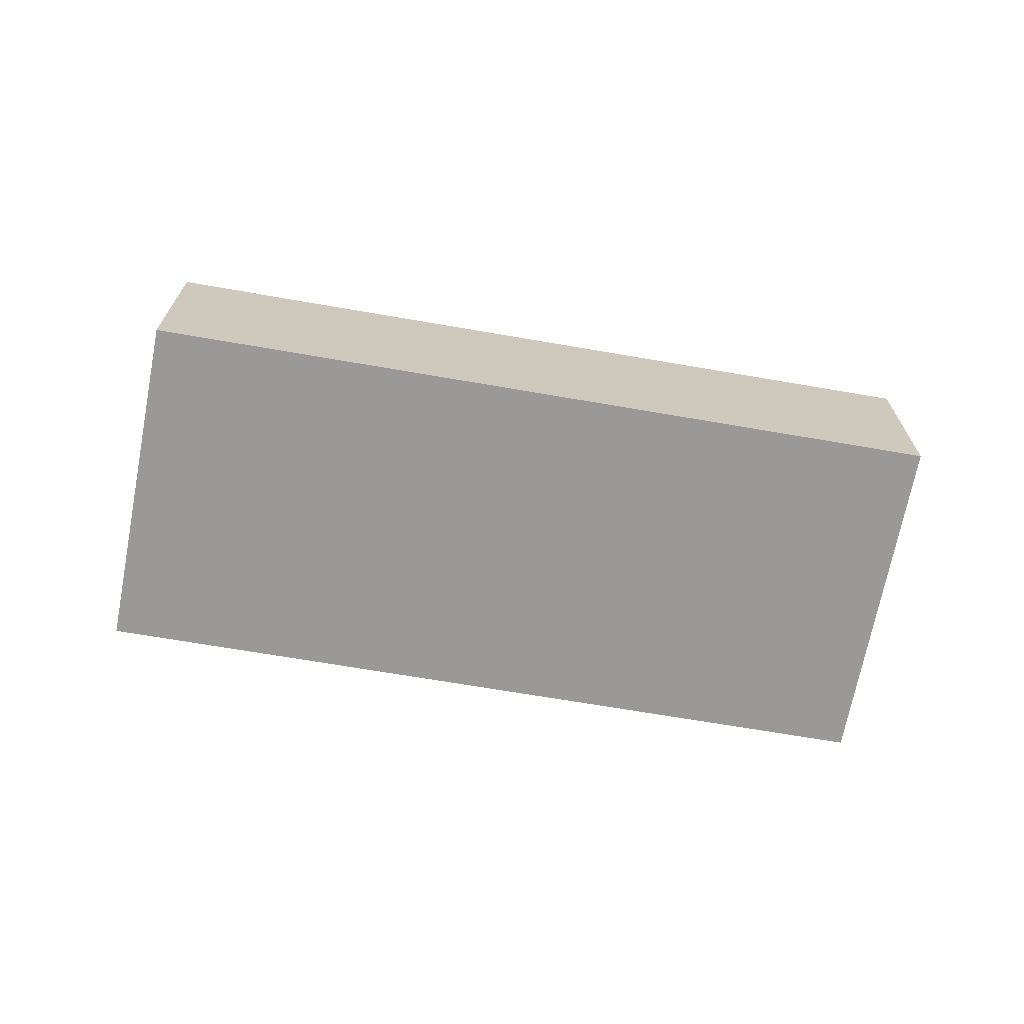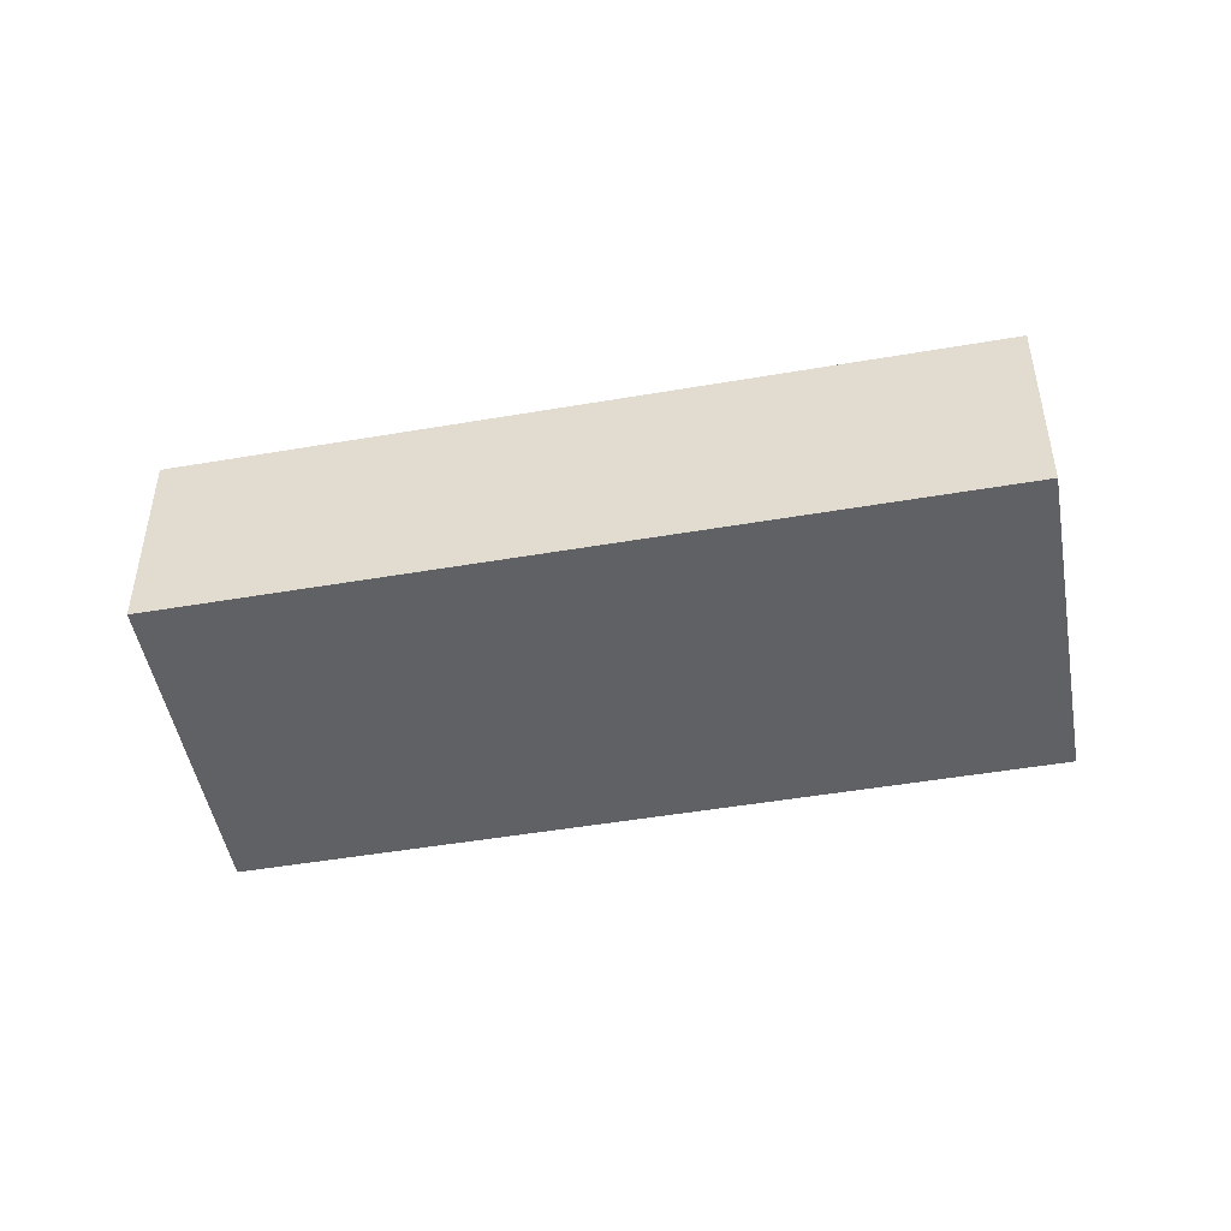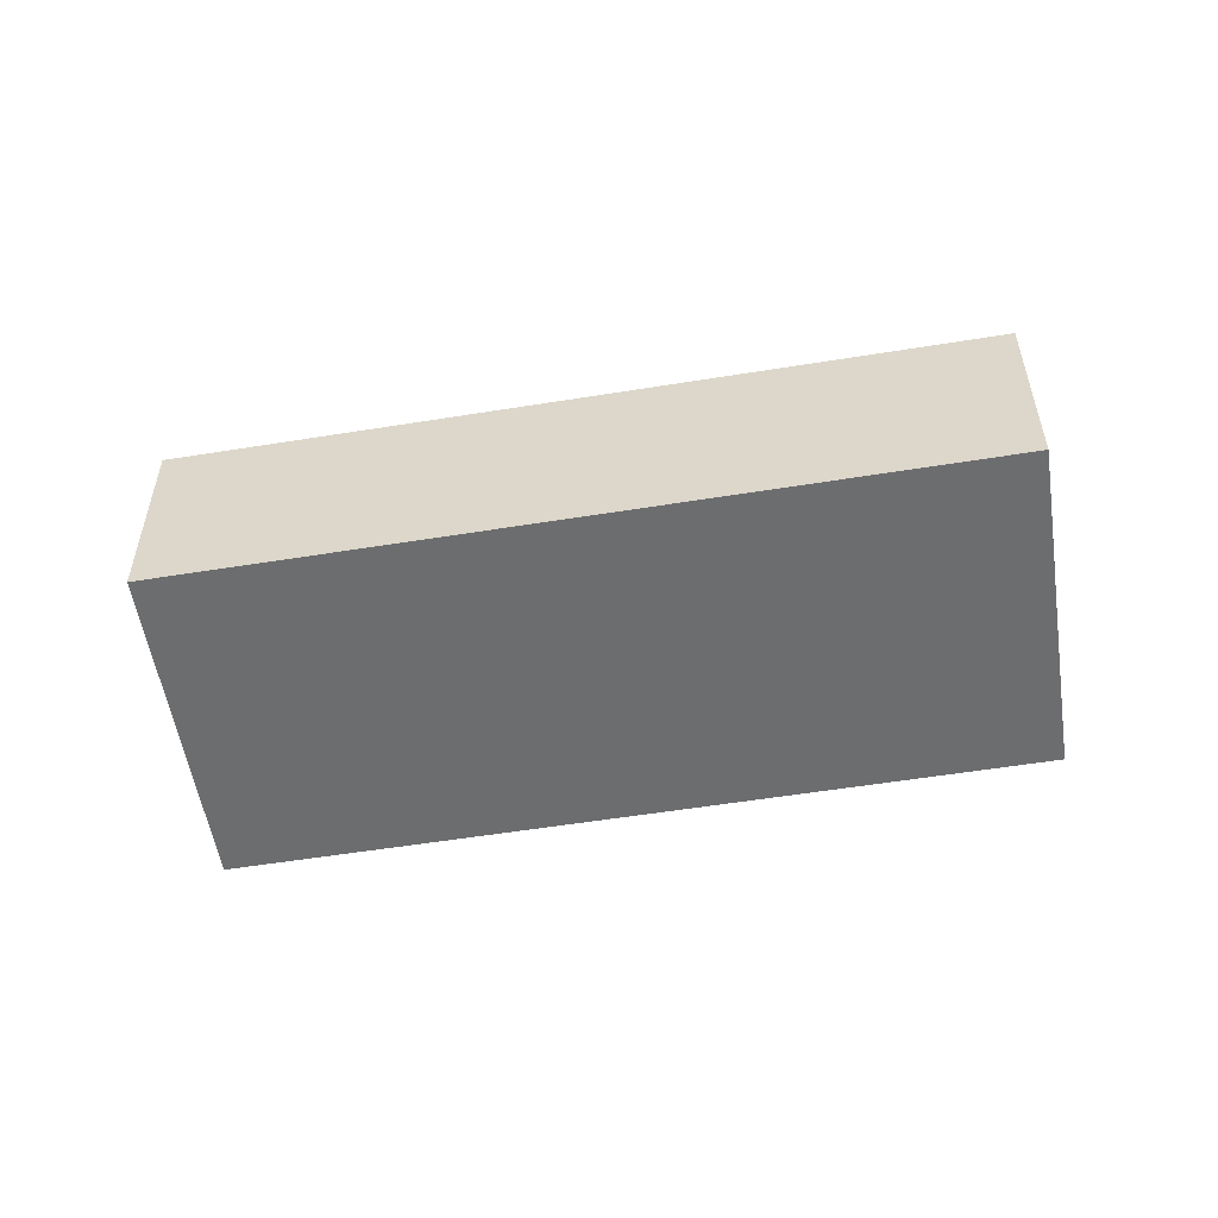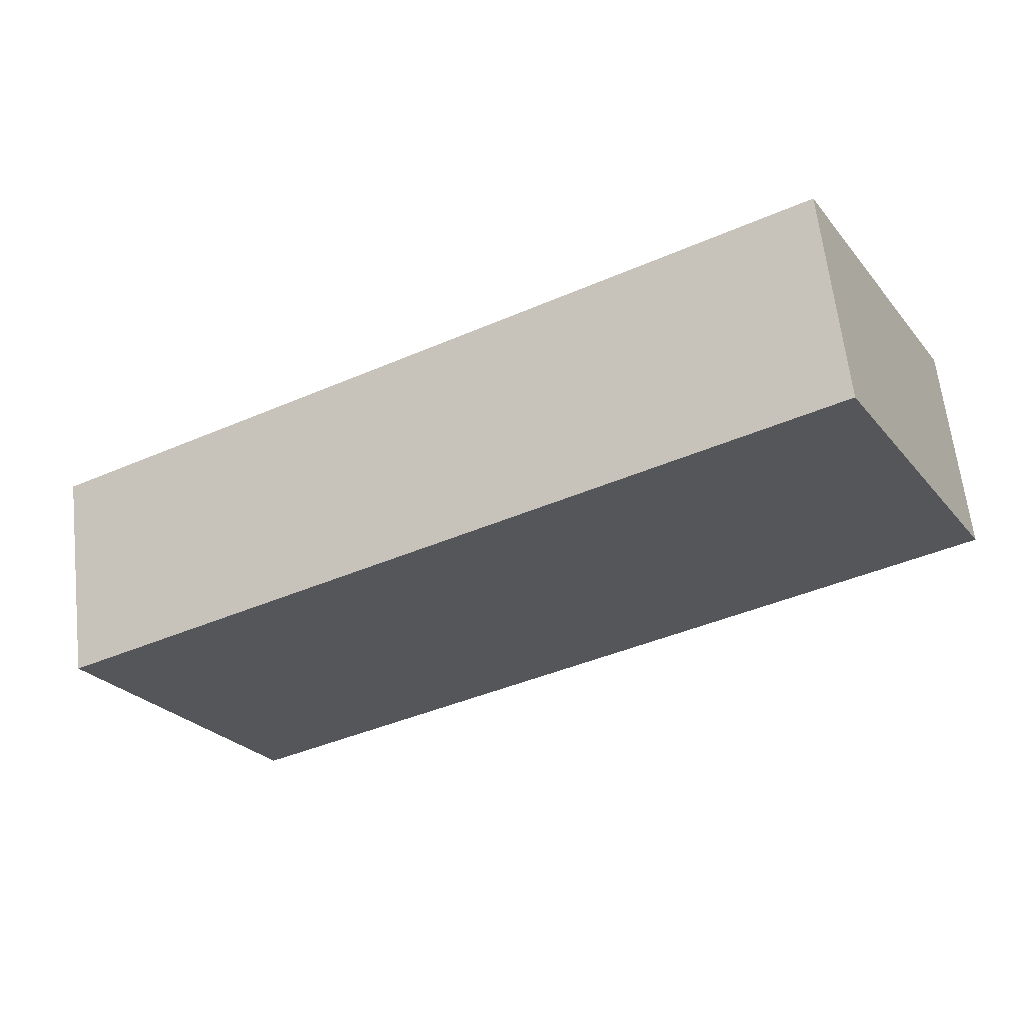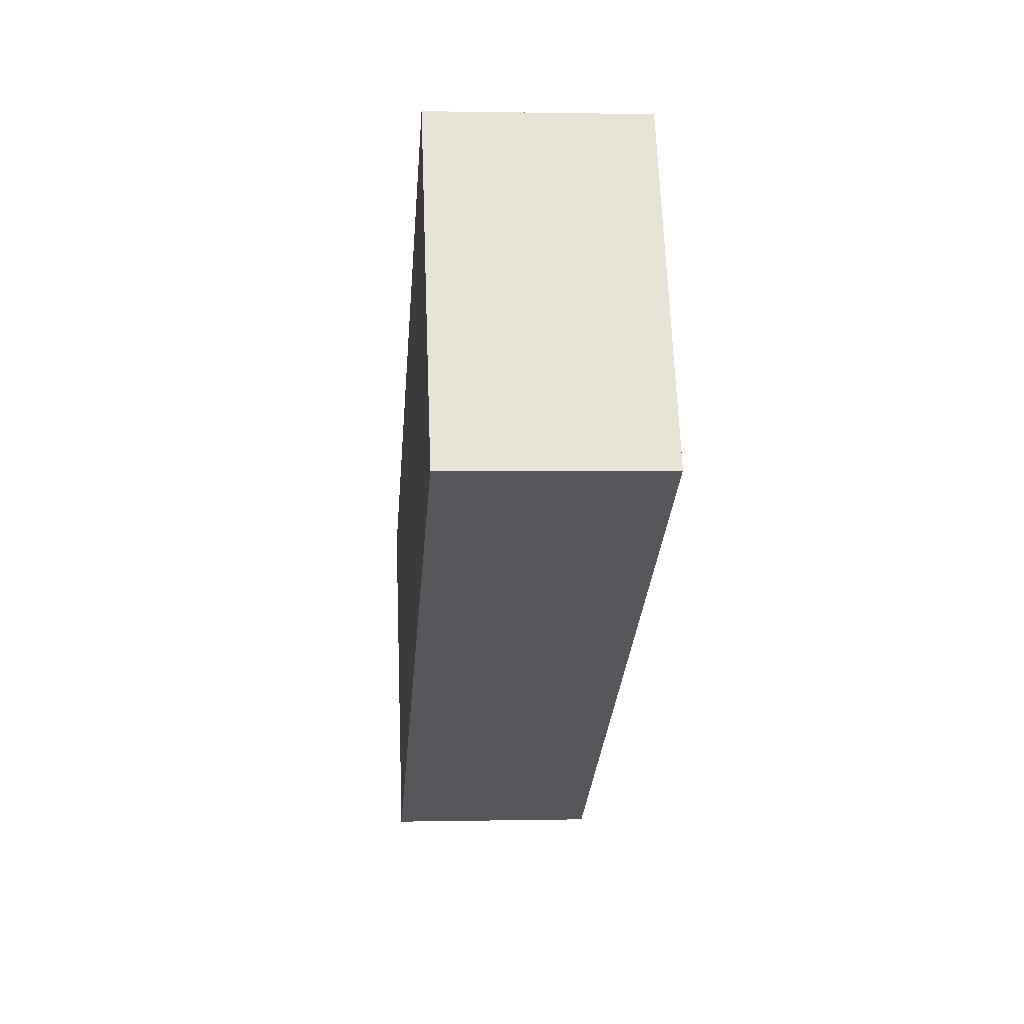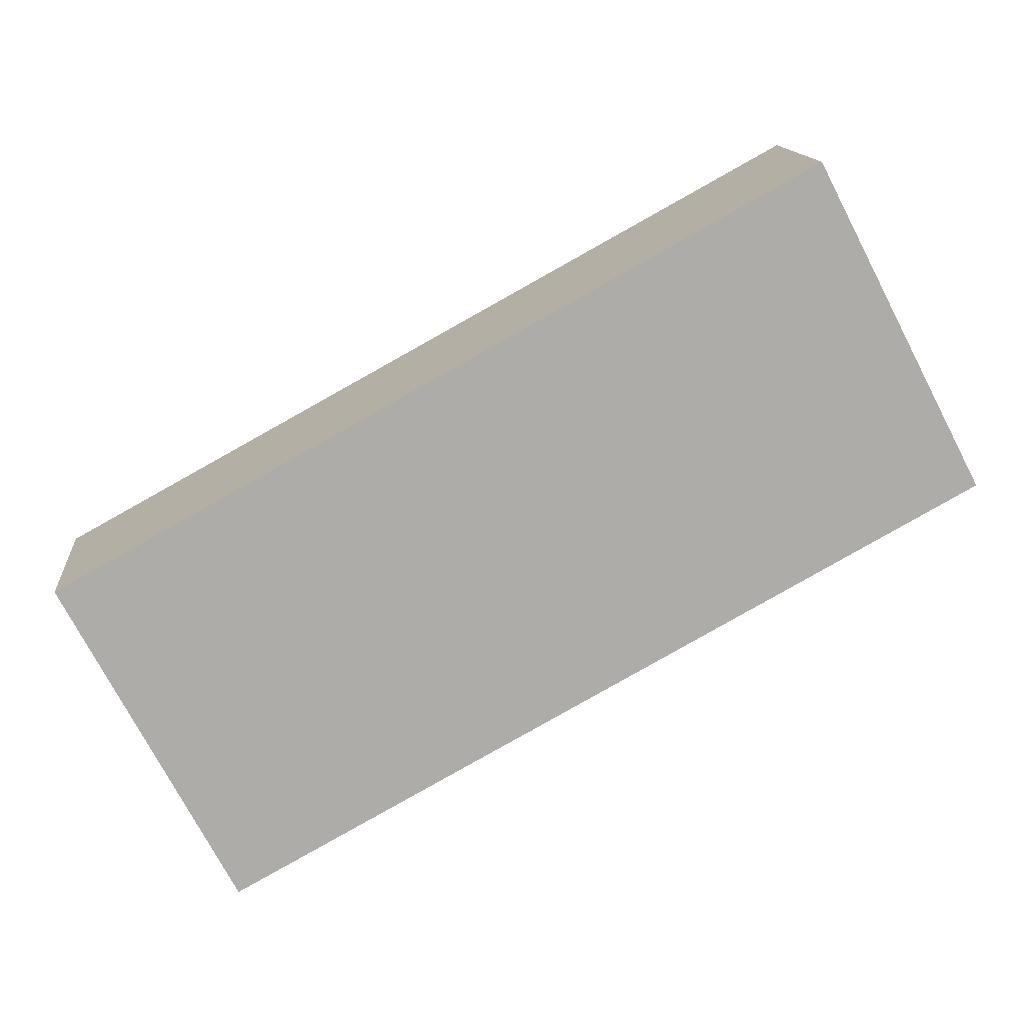
<metadata>
{"format":"obj","ext":"obj","renderer":"f3d","projection":"perspective","resolution":1024,"background":"white","views":[{"elev":-69.1,"azim":141.5,"up":"+Y"},{"elev":-47.3,"azim":162.3,"up":"+Y"},{"elev":-53.9,"azim":161.1,"up":"+Y"},{"elev":63.3,"azim":-6.5,"up":"+Z"},{"elev":1.1,"azim":85.3,"up":"+Z"},{"elev":13.7,"azim":-5.2,"up":"+Z"}]}
</metadata>
<code>
v  0 3.15 1.929e-16
v  13.7 3.15 1.315
v  2.529 3.15 -4.8
v  11.18 3.15 6.142
v  2.529 2.939e-16 -4.8
v  0 0 0
v  11.18 -3.761e-16 6.142
v  13.7 -8.052e-17 1.315
g defaultobject
f 1 2 3
f 2 1 4
f 5 1 3
f 1 5 6
f 6 4 1
f 4 6 7
f 7 2 4
f 2 7 8
f 8 3 2
f 3 8 5
f 8 6 5
f 6 8 7

</code>
